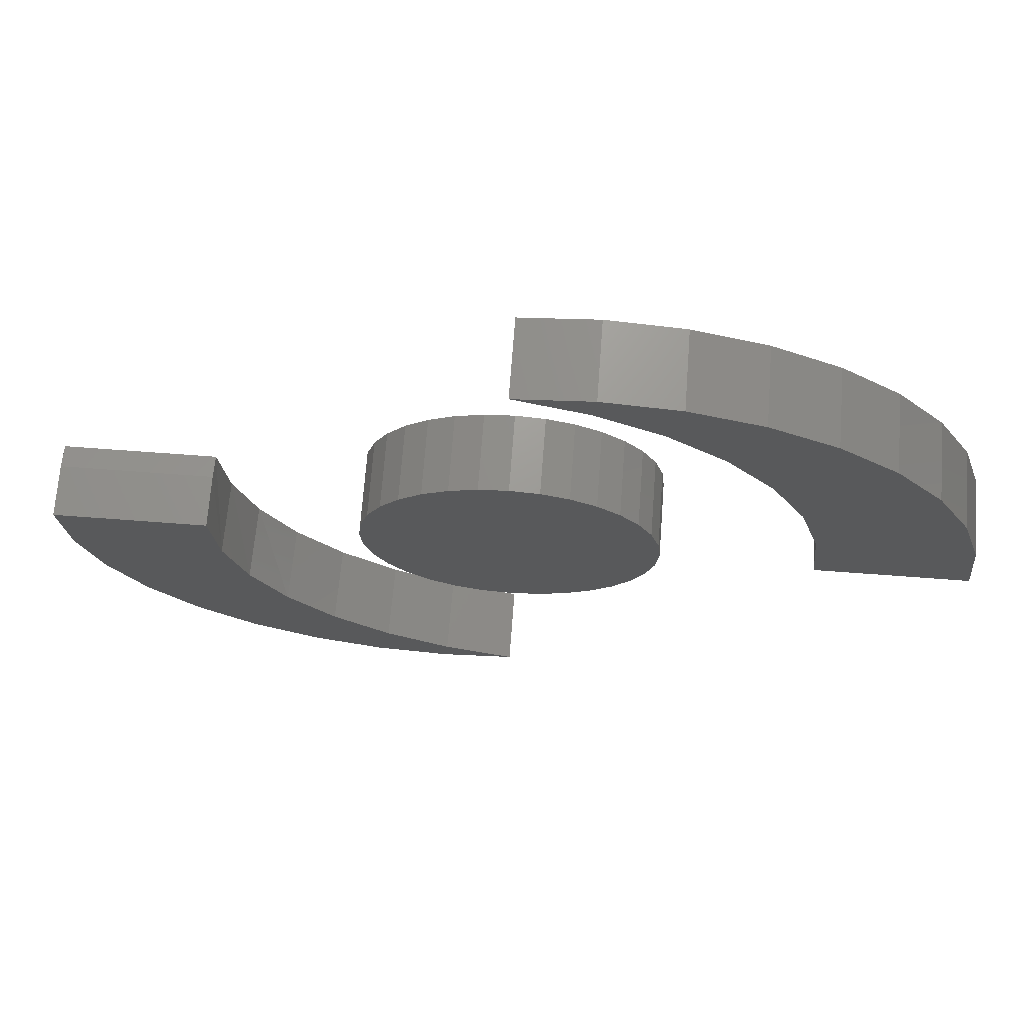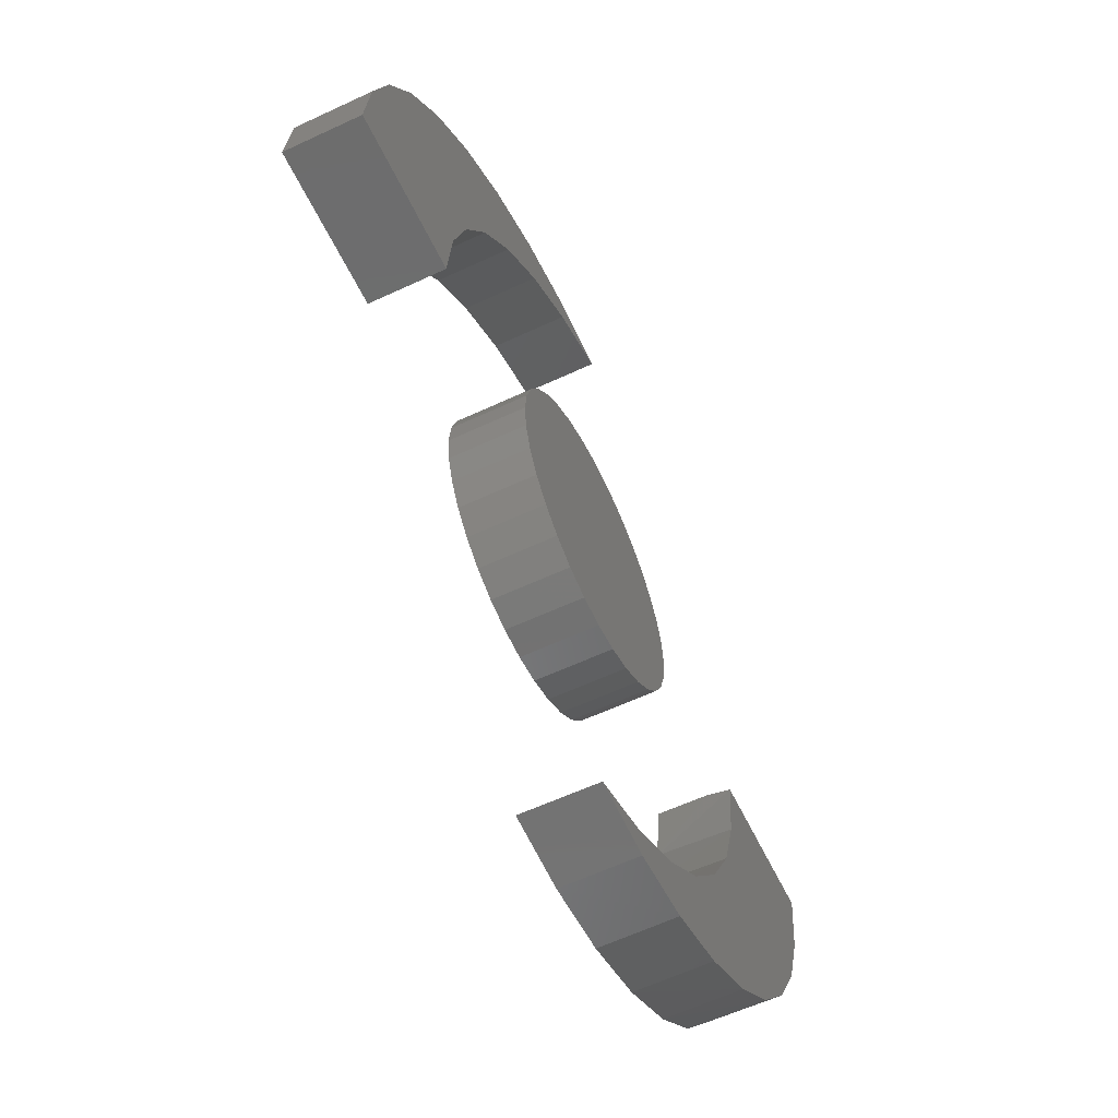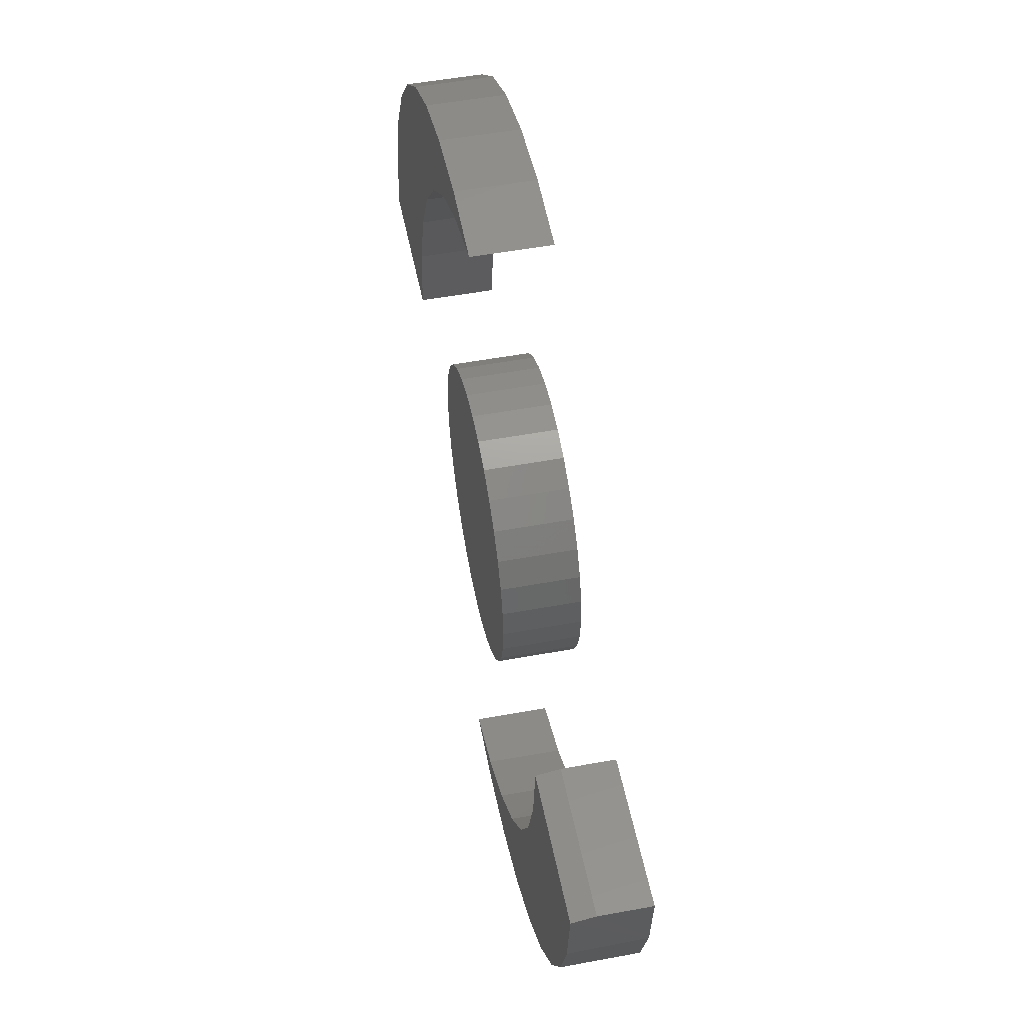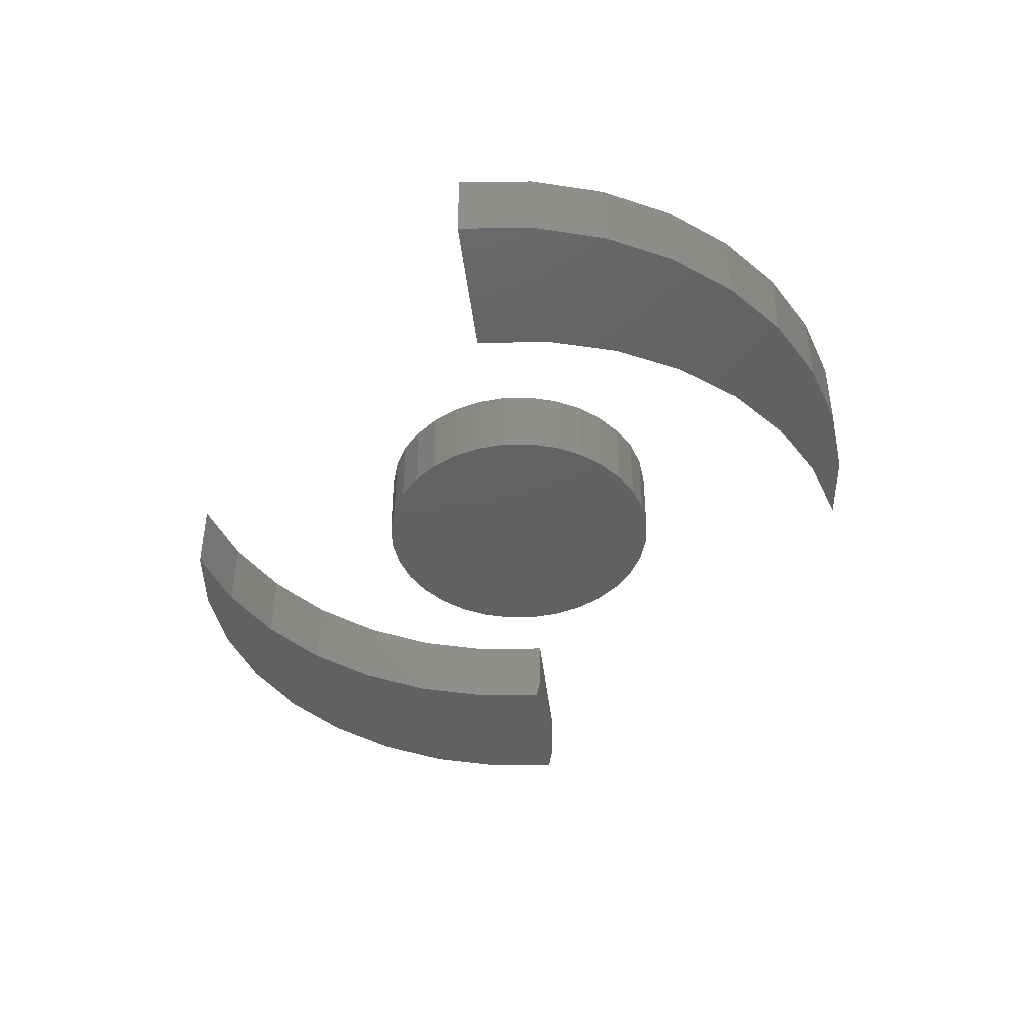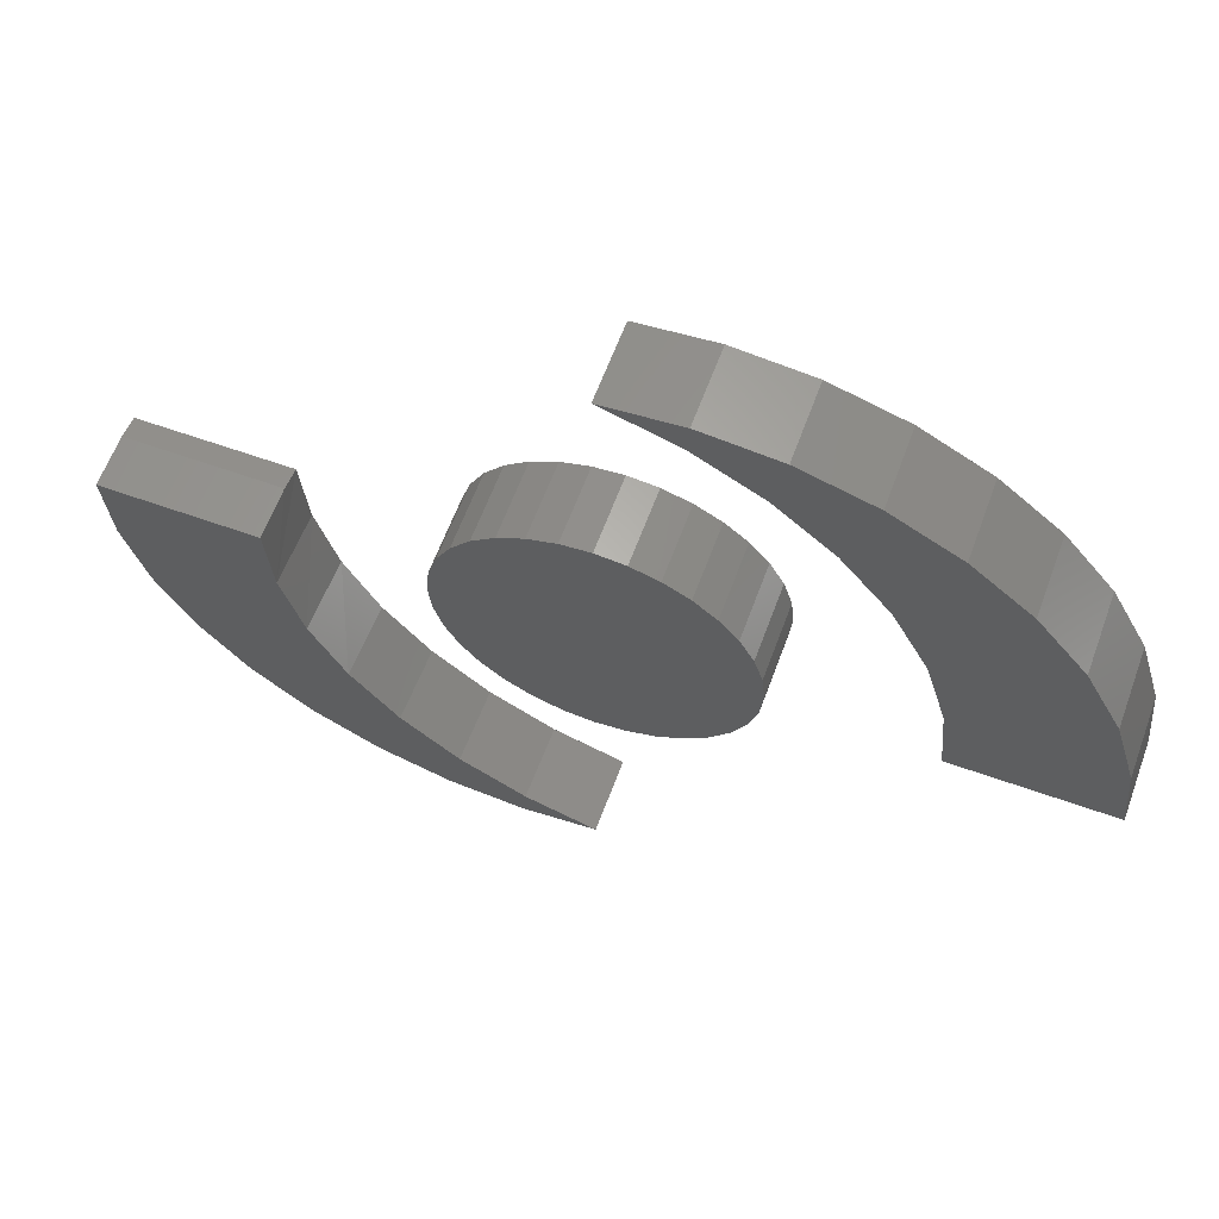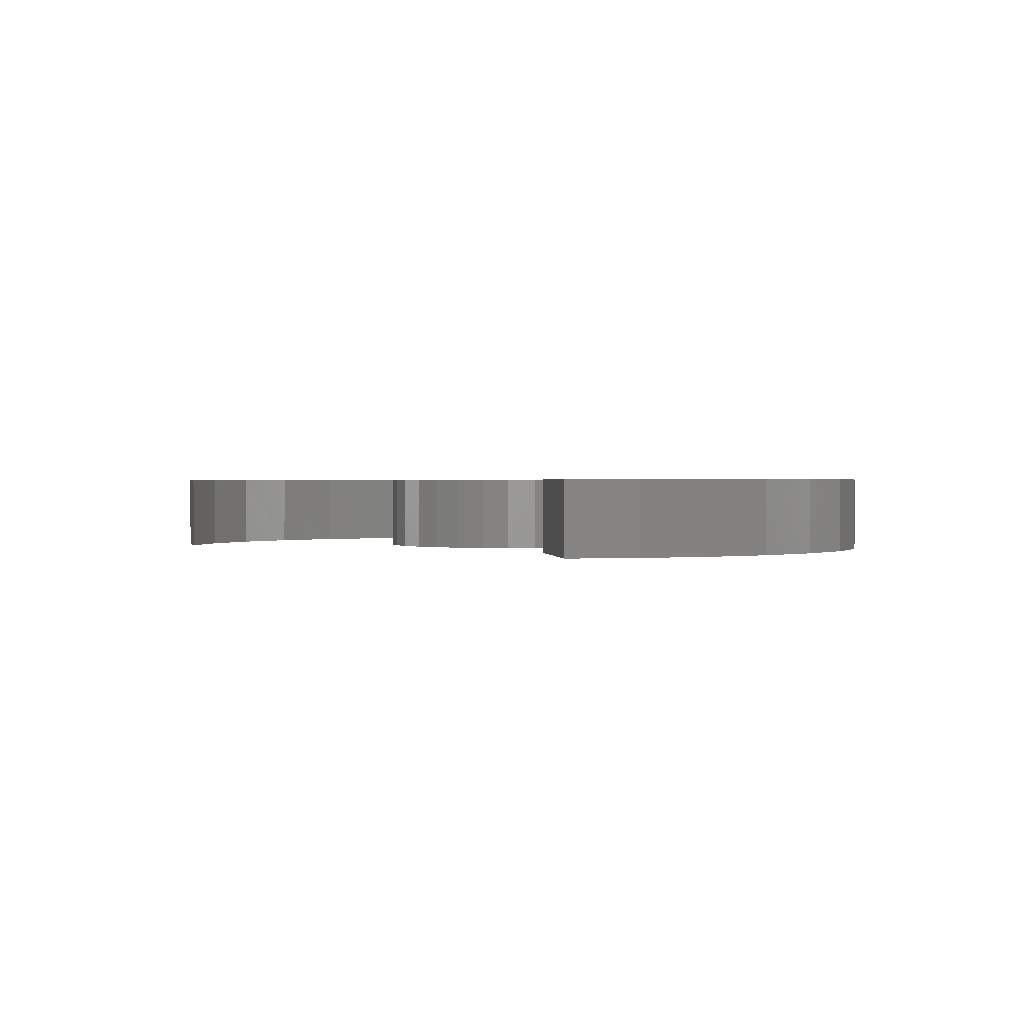
<metadata>
{"format":"stl","ext":"stl","renderer":"f3d","projection":"perspective","resolution":1024,"background":"white","views":[{"elev":69.5,"azim":4.3,"up":"+Y"},{"elev":-59.6,"azim":115.6,"up":"+Y"},{"elev":52.4,"azim":-101.2,"up":"+Y"},{"elev":-43.4,"azim":96.6,"up":"+Z"},{"elev":61.4,"azim":20.1,"up":"+Y"},{"elev":0.8,"azim":83.5,"up":"+Z"}]}
</metadata>
<code>
# stl→obj: 134 verts, 256 faces
v 0.4974 -0.006414 0.125
v 0.75 -0.006414 0.125
v 0.4863 0.1154 0.125
v 0.738 0.116 0.125
v 0.4517 0.2327 0.125
v 0.7023 0.2338 0.125
v 0.3949 0.341 0.125
v 0.6443 0.3423 0.125
v 0.3181 0.4361 0.125
v 0.5663 0.4375 0.125
v 0.2242 0.5145 0.125
v 0.4712 0.5155 0.125
v 0.1168 0.573 0.125
v 0.3627 0.5736 0.125
v 5.551e-17 0.6094 0.125
v 0.2449 0.6093 0.125
v 0.1225 0.6214 0.125
v 0.1225 0.6214 0
v 0.2449 0.6093 0
v 5.551e-17 0.6094 0
v 0.3627 0.5736 0
v 0.1168 0.573 0
v 0.4712 0.5155 0
v 0.2242 0.5145 0
v 0.5663 0.4375 0
v 0.3181 0.4361 0
v 0.6443 0.3423 0
v 0.3949 0.341 0
v 0.7023 0.2338 0
v 0.4517 0.2327 0
v 0.738 0.116 0
v 0.4863 0.1154 0
v 0.75 -0.006414 0
v 0.4974 -0.006414 0
v -0.04786 0.251 0.125
v 0.04786 0.251 0.125
v 1.502e-17 0.2557 0.125
v -0.09388 0.237 0.125
v 0.09388 0.237 0.125
v 0.09388 -0.2163 0.125
v -0.04786 -0.2302 0.125
v 0.04786 -0.2302 0.125
v -4.506e-17 -0.235 0.125
v 0.1363 0.2143 0.125
v -0.1363 0.2143 0.125
v 0.1735 0.1838 0.125
v -0.1735 0.1838 0.125
v 0.204 0.1467 0.125
v -0.204 0.1467 0.125
v 0.2266 0.1042 0.125
v -0.2266 0.1042 0.125
v 0.2406 0.05822 0.125
v -0.2406 0.05822 0.125
v 0.2453 0.01036 0.125
v -0.2453 0.01036 0.125
v 0.2406 -0.0375 0.125
v -0.2406 -0.0375 0.125
v 0.2266 -0.08352 0.125
v -0.2266 -0.08352 0.125
v 0.204 -0.1259 0.125
v -0.204 -0.1259 0.125
v 0.1735 -0.1631 0.125
v -0.1735 -0.1631 0.125
v 0.1363 -0.1936 0.125
v -0.1363 -0.1936 0.125
v -0.09388 -0.2163 0.125
v 1.502e-17 0.2557 0
v 0.04786 0.251 0
v -0.04786 0.251 0
v -0.09388 0.237 0
v 0.09388 0.237 0
v 0.04786 -0.2302 0
v -0.04786 -0.2302 0
v 0.09388 -0.2163 0
v -4.506e-17 -0.235 0
v -0.09388 -0.2163 0
v -0.1363 -0.1936 0
v 0.1363 -0.1936 0
v -0.1735 -0.1631 0
v 0.1735 -0.1631 0
v -0.204 -0.1259 0
v 0.204 -0.1259 0
v -0.2266 -0.08352 0
v 0.2266 -0.08352 0
v -0.2406 -0.0375 0
v 0.2406 -0.0375 0
v -0.2453 0.01036 0
v 0.2453 0.01036 0
v -0.2406 0.05822 0
v 0.2406 0.05822 0
v -0.2266 0.1042 0
v 0.2266 0.1042 0
v -0.204 0.1467 0
v 0.204 0.1467 0
v -0.1735 0.1838 0
v 0.1735 0.1838 0
v -0.1363 0.2143 0
v 0.1363 0.2143 0
v -0.1216 -0.6278 0
v -0.2432 -0.6161 0
v -2.776e-17 -0.6158 0
v -0.3602 -0.581 0
v -0.1157 -0.5798 0
v -0.4683 -0.5239 0
v -0.2223 -0.5221 0
v -0.5632 -0.4469 0
v -0.3157 -0.4449 0
v -0.6414 -0.3531 0
v -0.3925 -0.3511 0
v -0.6999 -0.2458 0
v -0.4496 -0.2443 0
v -0.7366 -0.1293 0
v -0.485 -0.1284 0
v -0.75 -0.007812 0
v -0.4974 -0.007812 0
v -0.4974 -3.569e-13 0.125
v -0.4974 -3.569e-13 0.03906
v -0.75 -8.703e-17 0.125
v -0.75 -8.703e-17 0.03906
v -0.2242 -0.5209 0.125
v -0.1168 -0.5794 0.125
v -0.3181 -0.4426 0.125
v -0.3949 -0.3474 0.125
v -0.4517 -0.2391 0.125
v -0.4863 -0.1218 0.125
v -2.776e-17 -0.6158 0.125
v -0.2449 -0.6157 0.125
v -0.3627 -0.58 0.125
v -0.4712 -0.522 0.125
v -0.5663 -0.4439 0.125
v -0.6443 -0.3487 0.125
v -0.7023 -0.2402 0.125
v -0.738 -0.1225 0.125
v -0.1225 -0.6278 0.125
f 1 2 3
f 3 2 4
f 3 4 5
f 5 4 6
f 5 6 7
f 7 6 8
f 7 8 9
f 9 8 10
f 9 10 11
f 11 10 12
f 11 12 13
f 13 12 14
f 13 14 15
f 15 14 16
f 15 16 17
f 18 19 20
f 20 19 21
f 20 21 22
f 22 21 23
f 22 23 24
f 24 23 25
f 24 25 26
f 26 25 27
f 26 27 28
f 28 27 29
f 28 29 30
f 30 29 31
f 30 31 32
f 32 31 33
f 32 33 34
f 26 11 24
f 24 11 13
f 24 13 22
f 22 13 15
f 22 15 20
f 11 26 9
f 9 26 28
f 9 28 7
f 7 28 30
f 7 30 5
f 5 30 32
f 5 32 3
f 3 32 34
f 3 34 1
f 20 15 18
f 18 15 17
f 18 17 19
f 19 17 16
f 19 16 21
f 21 16 14
f 21 14 23
f 23 14 12
f 23 12 25
f 25 12 10
f 25 10 27
f 27 10 8
f 27 8 29
f 29 8 6
f 29 6 31
f 31 6 4
f 31 4 33
f 33 4 2
f 1 34 2
f 2 34 33
f 35 36 37
f 36 35 38
f 36 38 39
f 40 41 42
f 42 41 43
f 39 38 44
f 44 38 45
f 44 45 46
f 46 45 47
f 46 47 48
f 48 47 49
f 48 49 50
f 50 49 51
f 50 51 52
f 52 51 53
f 52 53 54
f 54 53 55
f 54 55 56
f 56 55 57
f 56 57 58
f 58 57 59
f 58 59 60
f 60 59 61
f 60 61 62
f 62 61 63
f 62 63 64
f 64 63 65
f 64 65 40
f 40 65 66
f 40 66 41
f 67 68 69
f 70 69 68
f 71 70 68
f 72 73 74
f 75 73 72
f 73 76 74
f 74 76 77
f 74 77 78
f 78 77 79
f 78 79 80
f 80 79 81
f 80 81 82
f 82 81 83
f 82 83 84
f 84 83 85
f 84 85 86
f 86 85 87
f 86 87 88
f 88 87 89
f 88 89 90
f 90 89 91
f 90 91 92
f 92 91 93
f 92 93 94
f 94 93 95
f 94 95 96
f 96 95 97
f 96 97 98
f 98 97 70
f 98 70 71
f 88 54 86
f 86 54 56
f 86 56 84
f 84 56 58
f 84 58 82
f 82 58 60
f 82 60 80
f 80 60 62
f 80 62 78
f 78 62 64
f 78 64 74
f 74 64 40
f 74 40 72
f 72 40 42
f 72 42 75
f 75 42 43
f 75 43 73
f 73 43 41
f 73 41 76
f 76 41 66
f 76 66 77
f 77 66 65
f 77 65 79
f 79 65 63
f 79 63 81
f 81 63 61
f 81 61 83
f 83 61 59
f 83 59 85
f 85 59 57
f 85 57 87
f 87 57 55
f 87 55 89
f 89 55 53
f 89 53 91
f 91 53 51
f 91 51 93
f 93 51 49
f 93 49 95
f 95 49 47
f 95 47 97
f 97 47 45
f 97 45 70
f 70 45 38
f 70 38 69
f 69 38 35
f 69 35 67
f 67 35 37
f 67 37 68
f 68 37 36
f 68 36 71
f 71 36 39
f 71 39 98
f 98 39 44
f 98 44 96
f 96 44 46
f 96 46 94
f 94 46 48
f 94 48 92
f 92 48 50
f 92 50 90
f 90 50 52
f 90 52 88
f 88 52 54
f 99 100 101
f 101 100 102
f 101 102 103
f 103 102 104
f 103 104 105
f 105 104 106
f 105 106 107
f 107 106 108
f 107 108 109
f 109 108 110
f 109 110 111
f 111 110 112
f 111 112 113
f 113 112 114
f 113 114 115
f 116 117 118
f 118 117 119
f 105 120 121
f 120 105 107
f 107 122 120
f 122 107 109
f 109 123 122
f 123 109 111
f 111 124 123
f 124 111 113
f 113 125 124
f 113 115 125
f 125 115 117
f 125 117 116
f 105 121 103
f 103 121 126
f 103 126 101
f 127 128 102
f 104 102 128
f 128 129 104
f 106 104 129
f 129 130 106
f 108 106 130
f 130 131 108
f 110 108 131
f 131 132 110
f 112 110 132
f 132 133 112
f 118 119 133
f 133 119 114
f 133 114 112
f 101 126 99
f 99 126 134
f 99 134 100
f 100 134 127
f 100 127 102
f 117 115 119
f 119 115 114
f 116 118 125
f 125 118 133
f 125 133 124
f 124 133 132
f 124 132 123
f 123 132 131
f 123 131 122
f 122 131 130
f 122 130 120
f 120 130 129
f 120 129 121
f 121 129 128
f 121 128 126
f 126 128 127
f 126 127 134

</code>
